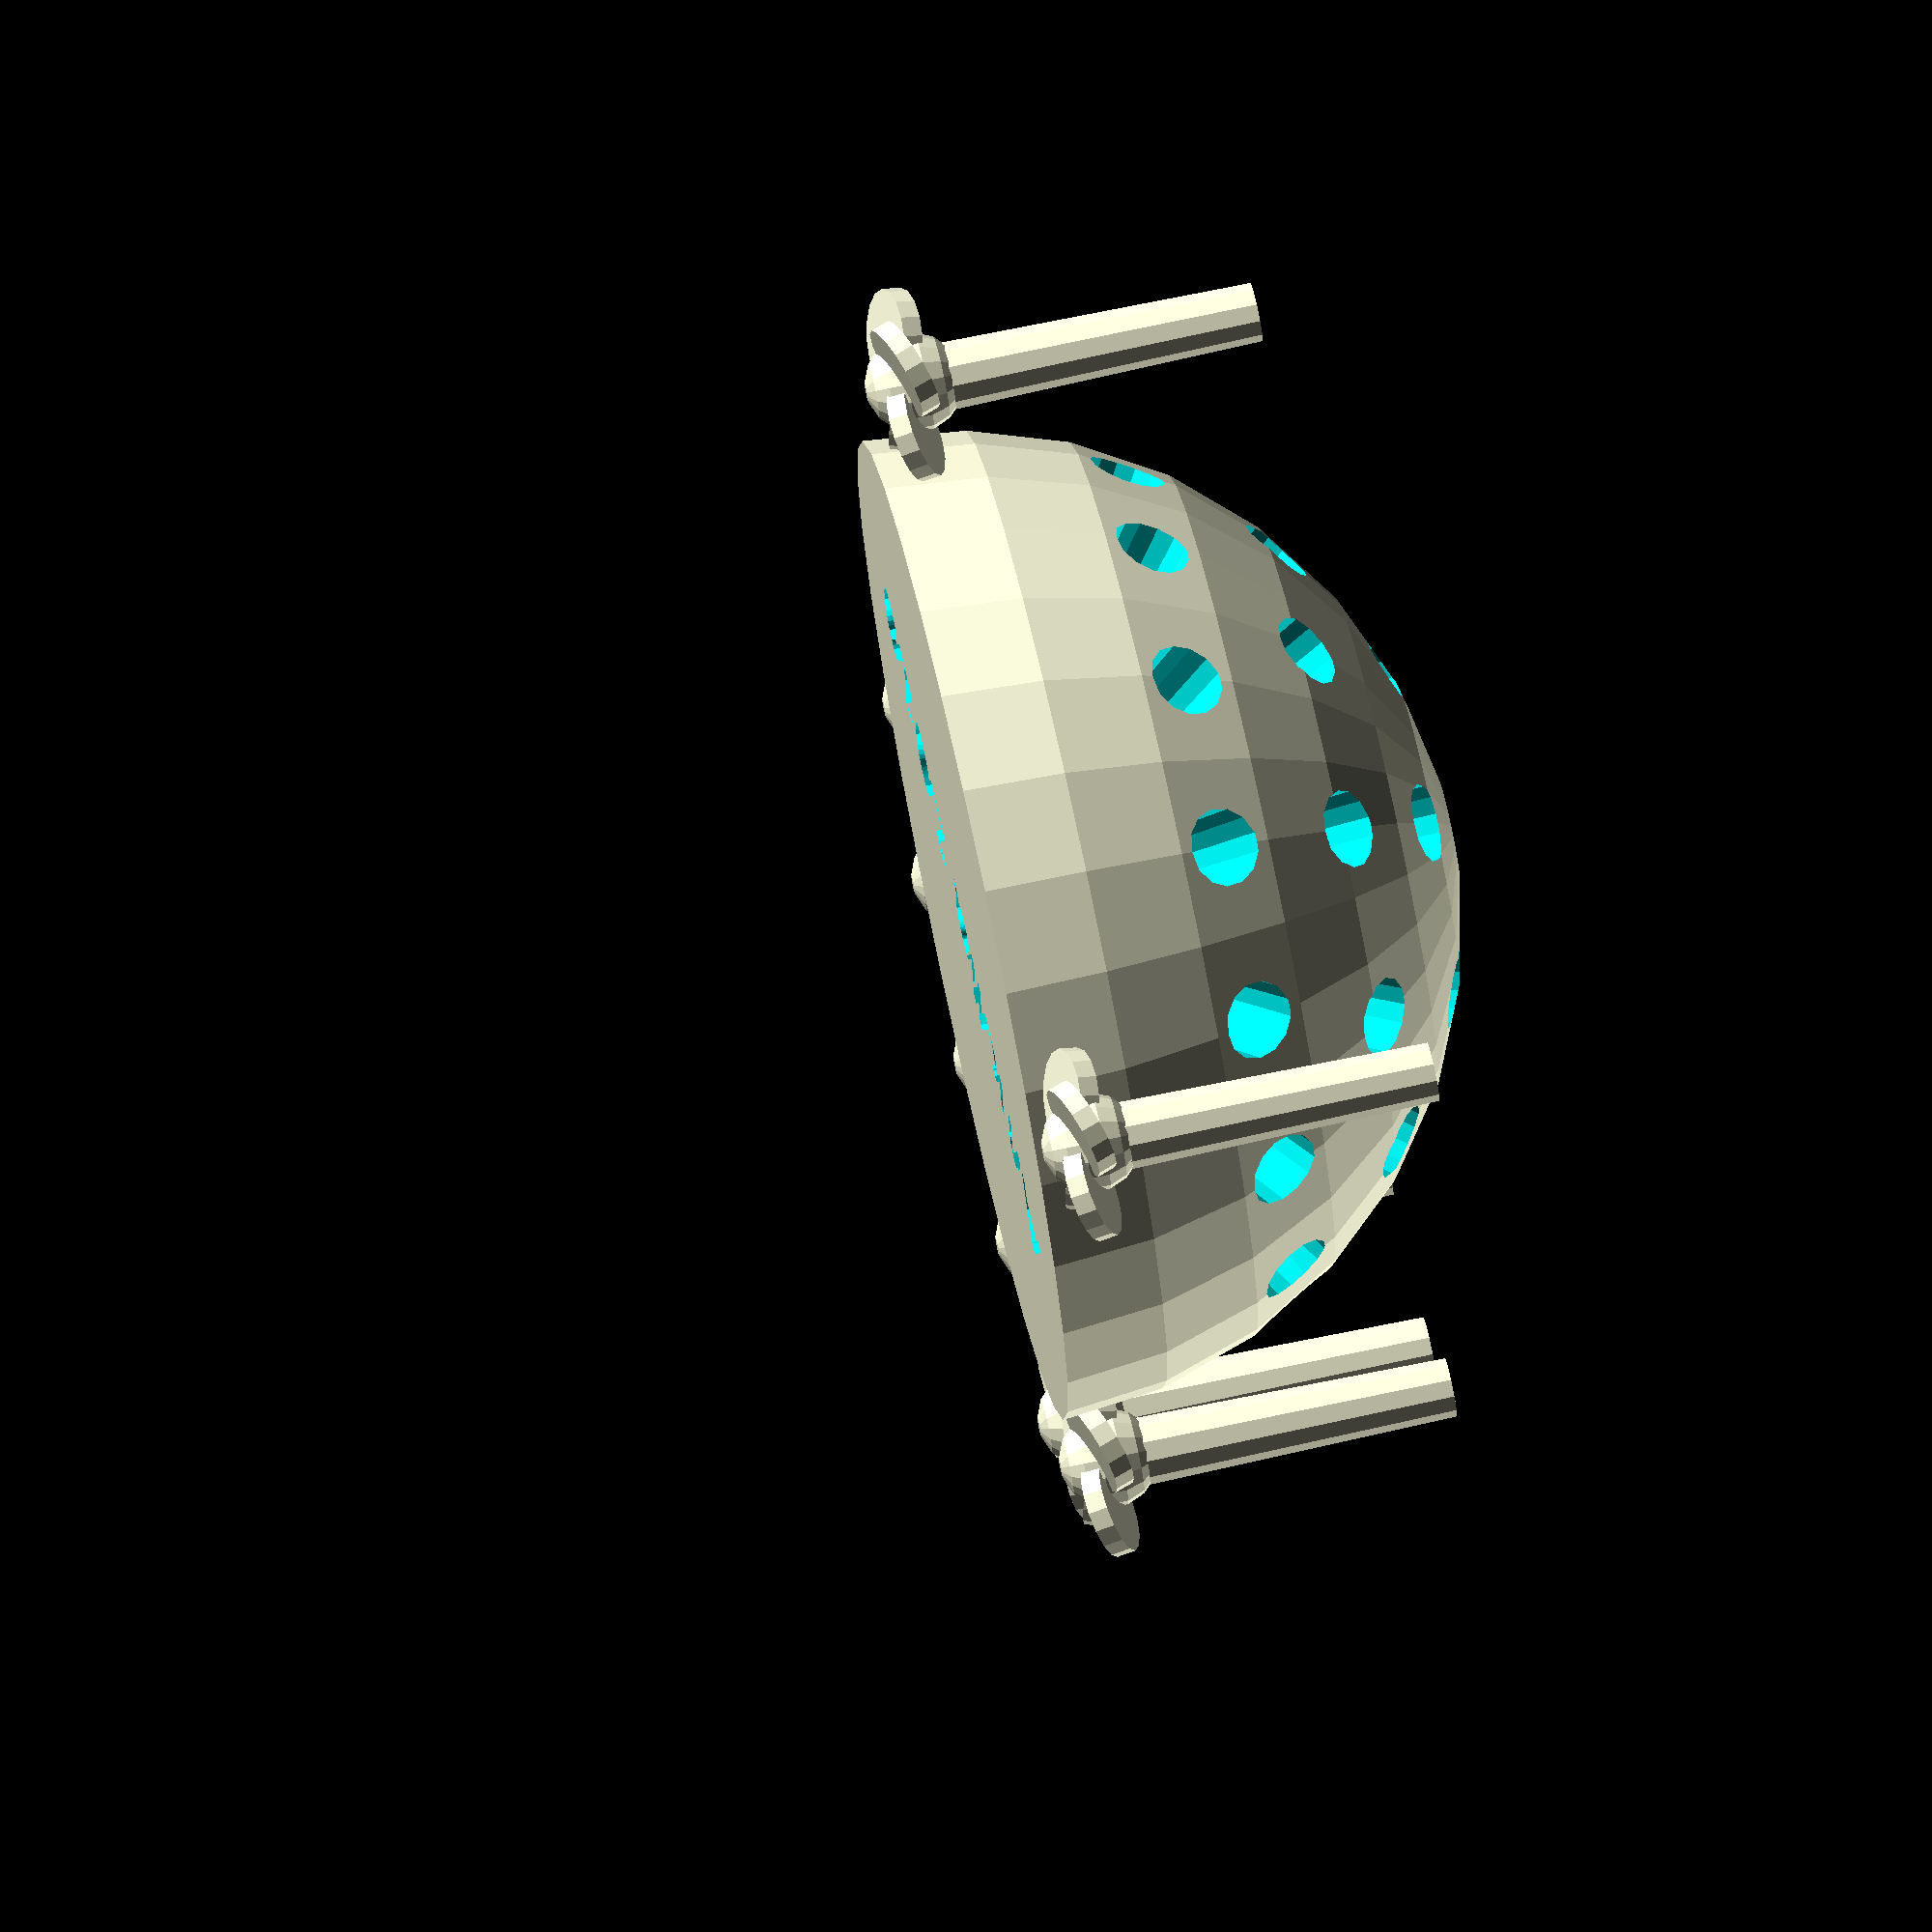
<openscad>
x = rands(0,1,1,1)[0];

module tree() {
    cylinder(d1=6,d2=7,h=35);
    translate([0,0,35]) sphere(d=10);
    for (r=[0:90:360]) {
        rotate([0,0,r]) translate([5,0,35]) rotate([20,0,0]) cylinder(h=2,d=10);
    }
}

difference() {
    intersection() {
        sphere(d=100);
        translate([0,0,25]) cube([100,100,50],center=true);
    }

    translate([0,0,40]) cylinder(d1=7,d2=8,h=21,center=true);
    for (y=[20:20:60]) {
        for (x=[0:360/y*4:360]) {
            rotate([0,y,x]) translate([0,0,40]) cylinder(d1=7,d2=8,h=21,center=true);
           
        }
    }
    translate([0,0,1]) rotate([0,180,0]) linear_extrude(2) text("Amelia 2019",halign="center",valign="center");
}

for(x = [0:20:60]) {
    translate([x-30,60,40]) rotate([0,180,30]) tree();
}

for(x = [-42,+42]) {
    for (y=[-42,+42]) {
        translate([x,y,40]) rotate([0,180,0]) tree();
    }
}
        
</openscad>
<views>
elev=286.5 azim=185.7 roll=257.8 proj=o view=solid
</views>
